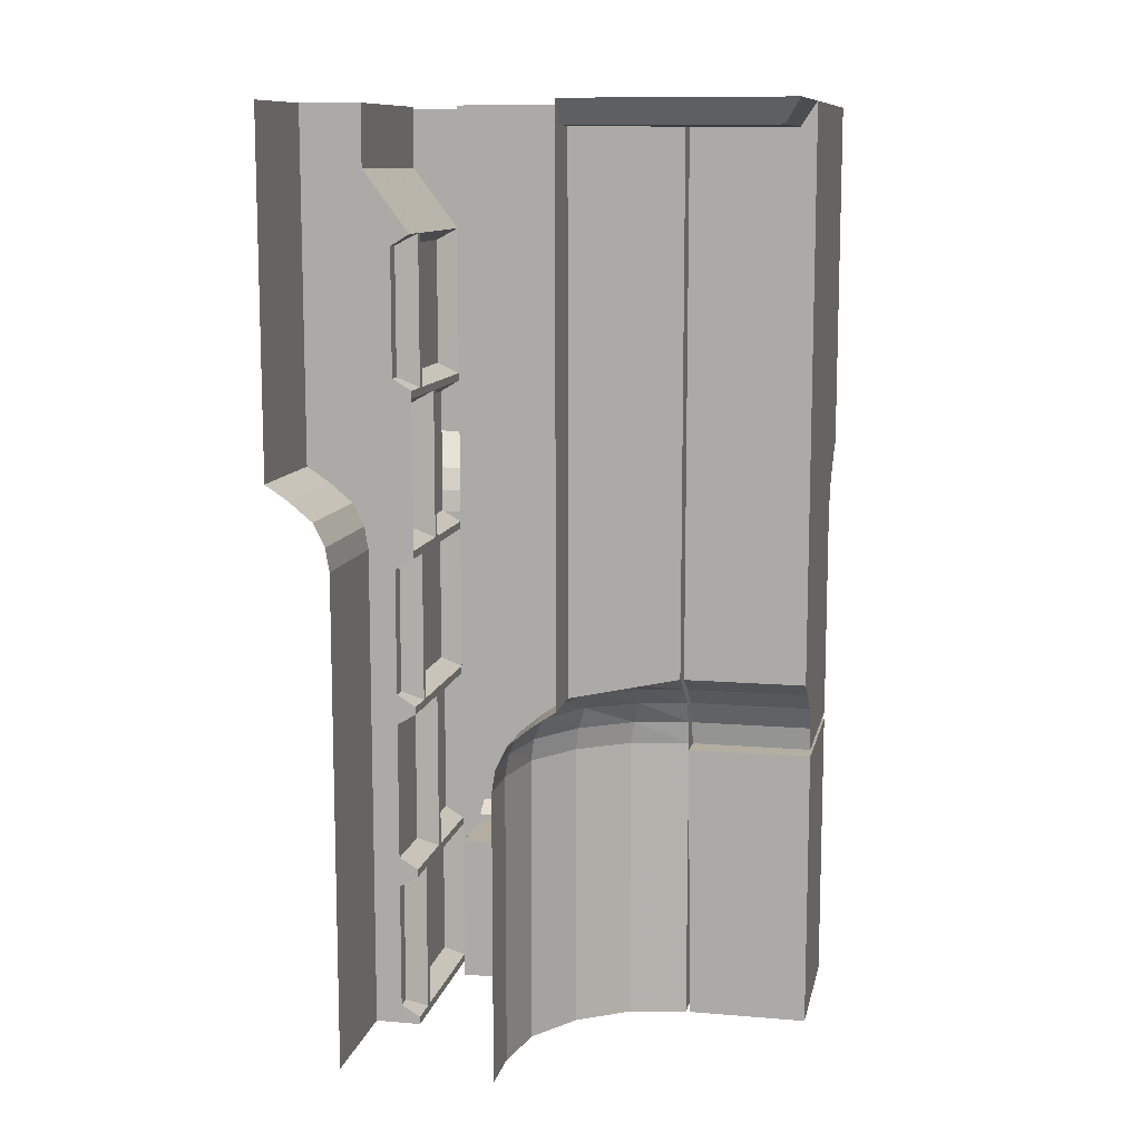
<metadata>
{"format":"obj","ext":"obj","renderer":"f3d","projection":"perspective","resolution":1024,"background":"white","views":[{"elev":10.8,"azim":101.8,"up":"+Y"}]}
</metadata>
<code>
v -0.1484 -0.2422 -0.2422
v -0.1484 -0.2422 0.2422
v -0.03906 -0.2422 0.2422
v -0.03906 -0.2422 -0.2422
v -0.2422 -0.125 -0.2422
v -0.2422 -0.125 0.2422
v -0.2422 0 -0.2422
v 0 0 -0.2422
v 0 -0.125 -0.2422
v 0 -0.2422 -0.2422
v -0.3672 -0.25 0.2422
v -0.3672 -0.125 0.2422
v -0.1484 -0.2578 -0.2422
v -0.1875 -0.2734 -0.2109
v -0.1875 -0.2734 0.2188
v -0.1484 -0.2578 0.2422
v 0 -0.5312 -0.2188
v -0.03906 -0.5547 -0.25
v -0.03906 -0.25 -0.25
v 0 -0.2734 -0.2188
v 0 -0.2734 0.2188
v 0 -0.5312 0.2188
v -0.03906 -0.5547 0.2422
v -0.1484 -0.5547 0.2422
v -0.1484 -0.5547 -0.25
v -0.1484 -0.25 -0.25
v -0.1875 -0.2734 -0.2188
v -0.1875 -0.5312 -0.2188
v -0.1875 -0.5312 0.2188
v -0.1484 -0.25 0.2422
v -0.03906 -0.25 0.2422
v -0.2422 0 0.2422
v -0.3672 0 0.2422
v -0.1484 -0.25 -0.2422
v 0 -0.25 -0.2422
v 0 -0.25 0.2422
v 0.1953 0 -0.2578
v 0.1953 -0.125 -0.5
v 0.1953 0 -0.5
v -0.04688 0 -0.2578
v 0.1953 -0.125 -0.2578
v -0.04688 -0.125 -0.2578
v 0.1953 -0.25 -0.2578
v -0.04688 -0.25 -0.2578
v 0.1953 -1.125 -0.2578
v 0.1484 -1.156 -0.2578
v 0.1484 -1.156 -0.5
v 0.1953 -1.125 -0.5
v 0.1953 -0.8125 -0.2578
v 0.1953 -0.8125 -0.5
v 0.1953 -0.25 -0.5
v -0.04688 -0.25 -0.5
v -0.04688 -0.125 -0.5
v -0.04688 0 -0.5
v -0.3672 0 -0.5
v -0.3672 0 -0.2578
v -0.3672 -0.125 -0.2578
v -0.3672 -0.25 -0.2578
v -0.3672 -0.7109 -0.2578
v -0.3203 -0.7422 -0.2578
v -0.2734 -0.7812 -0.2578
v -0.25 -0.8281 -0.2578
v -0.2422 -0.875 -0.2578
v 0.07031 -1.289 -0.2578
v 0.07812 -1.242 -0.2578
v 0.1016 -1.195 -0.2578
v 0.1016 -1.195 -0.5
v -0.2422 -0.875 -0.5
v -0.2422 -1.289 -0.5
v -0.2422 -1.289 -0.2578
v 0.07031 -1.289 -0.5
v 0.07812 -1.242 -0.5
v -0.25 -0.8281 -0.5
v -0.2734 -0.7812 -0.5
v -0.3203 -0.7422 -0.5
v -0.3672 -0.7109 -0.5
v -0.3672 -0.25 -0.5
v -0.3672 -0.125 -0.5
v -0.2422 -1.305 -0.25
v -0.2422 -1.305 -0.5
v -0.2422 -1.875 -0.5
v -0.2422 -1.875 -0.2578
v 0.07031 -1.875 -0.2578
v 0.07031 -1.305 -0.25
v 0.07031 -1.305 -0.5
v 0.07031 -1.875 -0.5
v -0.03906 -0.875 -0.007812
v 0 -0.8516 -0.03906
v 0 -0.5938 -0.03906
v -0.03906 -0.5703 -0.007812
v -0.1484 -0.5703 -0.007812
v -0.1484 -0.875 -0.007812
v -0.03906 -0.875 -0.25
v 0 -0.8516 -0.25
v 0 -0.5938 -0.25
v -0.03906 -0.5703 -0.25
v -0.1484 -0.5703 -0.25
v -0.1875 -0.5938 -0.03906
v -0.1875 -0.8516 -0.03906
v -0.1484 -0.875 -0.25
v -0.1875 -0.8516 -0.25
v -0.1875 -0.5938 -0.25
v 0 -1.172 -0.2188
v -0.03906 -1.195 -0.25
v -0.03906 -0.8906 -0.25
v 0 -0.9141 -0.2188
v 0 -0.9141 0.2266
v 0 -1.172 0.2266
v -0.03906 -1.195 0.2422
v -0.1484 -1.195 0.2422
v -0.1484 -1.195 -0.25
v -0.1484 -0.8906 -0.25
v -0.03906 -0.8906 0.2422
v -0.1875 -1.172 -0.2188
v -0.1875 -0.9141 -0.2188
v -0.1484 -0.8906 0.2422
v -0.1875 -1.172 0.2266
v -0.1875 -0.9141 0.2266
v -0.03906 -1.539 -0.007812
v 0 -1.516 -0.03906
v 0 -1.234 -0.03906
v -0.03906 -1.211 -0.007812
v -0.1484 -1.211 -0.007812
v -0.1484 -1.539 -0.007812
v -0.03906 -1.539 -0.25
v 0 -1.516 -0.25
v 0 -1.234 -0.25
v -0.03906 -1.211 -0.25
v -0.1484 -1.211 -0.25
v -0.1875 -1.234 -0.03906
v -0.1875 -1.516 -0.03906
v -0.1484 -1.539 -0.25
v -0.1875 -1.516 -0.25
v -0.1875 -1.234 -0.25
v -0.1484 -1.867 -0.25
v -0.1484 -1.859 0.25
v 0 -1.859 0.25
v 0 -1.859 -0.25
v -0.1484 -1.875 -0.25
v -0.1484 -1.875 0.25
v -0.2422 -1.875 0.25
v -0.1484 -1.555 0.25
v 0 -1.555 0.25
v 0 -1.555 -0.007812
v 0 -1.289 -0.25
v 0.07031 -1.289 -0.25
v 0.07031 -1.875 -0.25
v 0 -1.875 -0.25
v 0.1953 0 -0.25
v 0.2031 0 -0.5
v 0.1953 -0.04688 -0.4688
v 0.1953 -0.04688 -0.25
v 0 -0.25 -0.25
v 0 -0.125 -0.25
v 0 0 -0.25
v 0.3906 -0.8125 -0.0625
v 0.1953 -0.8125 -0.25
v 0.3906 -0.04688 -0.0625
v 0.4688 -0.04688 -0.0625
v 0.5 -0.8125 -0.0625
v 0.3906 -1.125 -0.0625
v 0.1953 -1.125 -0.25
v 0 -1.125 -0.25
v 0 -0.8125 -0.25
v 0 -0.5547 -0.007812
v 0 -0.25 0.25
v 0 0 0.25
v 0.4688 -0.04688 -0.4688
v 0.5 0 -0.5
v 0.5 0 -0.0625
v 0.5 -0.875 0.375
v 0.25 -0.875 0.375
v 0.25 -1.203 0.375
v 0.5 -1.203 0.375
v 0.25 -1.875 0.375
v 0.5 -1.875 0.375
v 0.25 -0.25 0.2812
v 0.25 -0.125 0.375
v 0.1875 -0.25 0.2812
v 0.25 -0.2734 0.3203
v 0.25 -0.25 0.5
v 0.25 -0.125 0.5
v 0.25 0 0.375
v -0.1172 0 0.375
v -0.1172 -0.125 0.375
v 0.1719 -0.25 0.2812
v 0.1875 -0.5547 0.2812
v 0.2188 -0.2734 0.3203
v 0.25 -0.5312 0.3203
v 0.25 -0.7109 0.5
v 0.5 -0.25 0.5
v 0.5 -0.125 0.5
v 0.5 0 0.5
v 0.25 0 0.5
v 0.5 -0.8281 0.3828
v 0.25 -0.8281 0.3828
v 0.5 -0.7812 0.4062
v 0.25 -0.7812 0.4062
v 0.5 -0.7422 0.4531
v 0.25 -0.7422 0.4531
v 0.5 -0.7109 0.5
v -0.1172 -0.25 0.2812
v 0.1406 -0.2734 0.3203
v 0.1406 -0.5312 0.3203
v 0.1719 -0.5547 0.2812
v 0.1797 -0.5703 0.2812
v 0.25 -0.5547 0.2812
v 0.2188 -0.5312 0.3203
v 0.25 -0.5703 0.2812
v 0.25 -0.875 0.2812
v 0.25 -0.9141 0.3203
v 0.25 -1.172 0.3203
v 0.25 -1.234 0.3203
v 0.25 -1.516 0.3203
v 0.25 -1.578 0.3203
v 0.25 -1.836 0.3203
v 0.25 -1.875 0.2812
v 0.25 -1.859 0.2812
v 0.1797 -1.875 0.2812
v 0.1875 -1.859 0.2812
v 0.1719 -1.859 0.2812
v -0.1172 -1.875 0.2812
v -0.1172 -1.859 0.2812
v -0.1172 -1.875 0.375
v -0.1172 -1.555 0.2812
v -0.1172 -1.516 0.3203
v -0.1172 -1.203 0.375
v -0.2422 -1.875 0.375
v -0.2422 -1.203 0.375
v -0.2422 -1.203 0.25
v -0.1875 -1.516 0.25
v -0.1484 -1.539 0.25
v -0.1484 -1.555 -0.007812
v 0.03906 -0.8516 0.3203
v 0.07031 -0.875 0.2812
v 0.07031 -0.5703 0.2812
v 0.03906 -0.5938 0.3203
v -0.1172 -0.5938 0.3203
v -0.1172 -0.8516 0.3203
v -0.1172 -0.875 0.2812
v -0.1172 -0.8906 0.2812
v 0.07812 -0.8906 0.2812
v 0.08594 -0.875 0.2812
v 0.08594 -0.5703 0.2812
v 0.07812 -0.5547 0.2812
v -0.1172 -0.5703 0.2812
v -0.1172 -0.5547 0.2812
v -0.1172 -0.25 0.5
v -0.1172 -0.7109 0.5
v -0.1172 -0.7422 0.4531
v -0.1172 -0.7812 0.4062
v -0.1172 -0.8281 0.3828
v -0.1172 -0.875 0.375
v -0.1172 -1.195 0.2812
v -0.09375 -0.9141 0.3203
v 0.1406 -0.9141 0.3203
v 0.1719 -0.8906 0.2812
v 0.1797 -0.875 0.2812
v 0.1172 -0.8516 0.3203
v 0.1172 -0.5938 0.3203
v -0.09375 -0.5312 0.3203
v -0.09375 -0.2734 0.3203
v -0.1172 -0.125 0.5
v -0.3672 -0.25 0.5
v -0.3672 -0.7109 0.5
v -0.3203 -0.7422 0.4531
v -0.2734 -0.7812 0.4062
v -0.25 -0.8281 0.3828
v -0.2422 -0.875 0.375
v -0.1172 -1.211 0.2812
v 0.07812 -1.195 0.2812
v -0.09375 -1.172 0.3203
v 0.1406 -1.172 0.3203
v 0.1719 -1.195 0.2812
v 0.1875 -1.195 0.2812
v 0.1875 -0.8906 0.2812
v 0.25 -0.8516 0.3203
v 0.25 -0.5938 0.3203
v 0.08594 -1.211 0.2812
v 0.1797 -1.211 0.2812
v 0.25 -1.195 0.2812
v 0.2188 -1.172 0.3203
v 0.2188 -0.9141 0.3203
v 0.25 -0.8906 0.2812
v 0.07031 -1.211 0.2812
v 0.08594 -1.539 0.2812
v 0.1172 -1.234 0.3203
v 0.25 -1.211 0.2812
v 0.03906 -1.234 0.3203
v 0.03906 -1.516 0.3203
v 0.07031 -1.539 0.2812
v 0.07812 -1.555 0.2812
v 0.1797 -1.539 0.2812
v 0.1172 -1.516 0.3203
v -0.1172 -1.539 0.2812
v -0.09375 -1.578 0.3203
v 0.1406 -1.578 0.3203
v 0.1719 -1.555 0.2812
v 0.1875 -1.555 0.2812
v 0.25 -1.539 0.2812
v -0.1172 -1.234 0.3203
v 0.1406 -1.836 0.3203
v -0.09375 -1.836 0.3203
v 0.2188 -1.578 0.3203
v 0.25 -1.555 0.2812
v 0.2188 -1.836 0.3203
v -0.3672 -0.125 0.5
v -0.3672 -0.25 0.25
v -0.3672 -0.7109 0.25
v -0.3203 -0.7422 0.25
v -0.2734 -0.7812 0.25
v -0.25 -0.8281 0.25
v -0.2422 -0.875 0.25
v -0.1172 0 0.5
v -0.3672 0 0.5
v -0.3672 -0.125 0.25
v -0.1484 -1.211 0.007812
v -0.1484 -1.211 0.25
v -0.1484 -1.195 0.25
v -0.1484 -1.195 -0.007812
v -0.1484 -1.539 0.007812
v -0.1875 -1.234 0.03906
v -0.1875 -1.234 0.25
v -0.1484 -0.8906 0.25
v 0 -0.8906 0.25
v 0 -1.195 0.25
v 0 -1.195 -0.007812
v -0.1875 -1.516 0.03906
v -0.3672 0 0.25
v -0.1875 -0.5938 0.25
v -0.1484 -0.5547 0.25
v -0.1484 -0.5703 0.25
v -0.1484 -0.875 0.25
v -0.1875 -0.8516 0.25
v -0.1484 -0.25 0.25
v 0 -0.5547 0.25
v 0.1016 -1.242 -0.1406
v 0.09375 -1.289 -0.1328
v 0.07812 -1.242 -0.25
v 0.125 -1.195 -0.1562
v 0.1875 -1.195 -0.05469
v 0.1719 -1.242 -0.03906
v 0.1641 -1.289 -0.03125
v 0.09375 -1.875 -0.1328
v 0.1016 -1.195 -0.25
v 0.1719 -1.156 -0.1719
v 0.2266 -1.156 -0.09375
v 0.3047 -1.156 -0.03906
v 0.2891 -1.195 0.007812
v 0.2734 -1.242 0.03125
v 0.2656 -1.289 0.03906
v 0.1641 -1.875 -0.03125
v 0.1484 -1.156 -0.25
v 0.2578 -1.125 -0.125
v 0.3906 -1.156 -0.01562
v 0.3906 -1.195 0.03125
v 0.3906 -1.242 0.05469
v 0.3906 -1.289 0.0625
v 0.2656 -1.875 0.03906
v 0.3906 -1.875 0.0625
v 0.5 -1.289 0.0625
v 0.5 -1.875 0.0625
v 0.5 -1.125 -0.0625
v 0.5 -1.156 -0.01562
v 0.5 -1.195 0.03125
v 0.5 -1.242 0.05469
v 0 -1.242 -0.25
v 0 -1.195 -0.25
v 0 -1.156 -0.25
v 0 -0.8906 -0.007812
v 0 -1.836 -0.2188
v -0.03906 -1.859 -0.25
v -0.03906 -1.555 -0.25
v 0 -1.578 -0.2188
v 0 -1.578 0.2266
v 0 -1.836 0.2266
v -0.03906 -1.859 0.2422
v -0.1484 -1.859 0.2422
v -0.1484 -1.859 -0.25
v -0.1484 -1.555 -0.25
v -0.03906 -1.555 0.2422
v -0.1875 -1.836 -0.2188
v -0.1875 -1.578 -0.2188
v -0.1484 -1.555 0.2422
v -0.1875 -1.836 0.2266
v -0.1875 -1.578 0.2266
v -0.1484 -0.875 0.007812
v -0.1875 -0.8516 0.03906
v -0.1875 -0.5938 0.03906
v -0.1484 -0.5703 0.007812
v -0.1484 -0.5625 -0.007812
v -0.1484 -0.8828 -0.007812
v -0.1484 -0.875 0.2422
v -0.1875 -0.8516 0.2422
v -0.1875 -0.5938 0.2422
v -0.1484 -0.5703 0.2422
v -0.1484 -0.5625 0.2422
v 0 -0.5625 0.2422
v 0 -0.5625 -0.007812
v 0 -0.8828 -0.007812
v -0.1484 -0.8828 0.2422
v 0 -0.875 0.2422
v 0 -0.8828 0.2422
v -0.1484 0 0.25
f 1 2 3
f 1 3 4
f 13 14 15
f 13 15 16
f 31 21 20
f 31 20 19
f 30 34 35
f 30 35 36
f 89 95 96
f 89 96 90
f 90 96 97
f 90 97 91
f 91 97 98
f 97 102 98
f 105 112 113
f 105 113 106
f 106 113 107
f 112 115 116
f 112 116 113
f 116 115 118
f 121 127 128
f 121 128 122
f 122 128 129
f 122 129 123
f 123 129 130
f 129 134 130
f 135 138 139
f 136 142 143
f 136 143 137
f 137 143 144
f 137 144 138
f 138 144 145
f 138 148 139
f 153 164 165
f 153 165 166
f 153 166 167
f 153 167 155
f 177 179 180
f 179 188 180
f 186 202 203
f 236 246 237
f 237 246 238
f 241 255 242
f 242 255 256
f 242 256 257
f 244 260 206
f 260 278 206
f 206 278 209
f 203 202 262
f 276 283 211
f 276 211 284
f 279 287 280
f 280 287 213
f 280 213 288
f 285 270 289
f 292 225 296
f 292 296 297
f 292 297 298
f 270 301 289
f 299 304 215
f 299 215 305
f 317 322 318
f 318 322 323
f 319 324 325
f 319 325 326
f 331 335 166
f 331 166 336
f 331 336 332
f 332 336 333
f 333 336 325
f 333 325 324
f 163 369 327
f 163 327 370
f 163 370 164
f 164 370 165
f 165 370 336
f 165 336 166
f 144 327 145
f 145 327 367
f 367 327 368
f 368 327 369
f 327 326 325
f 327 325 370
f 370 325 336
f 373 380 381
f 373 381 374
f 374 381 375
f 380 383 384
f 380 384 381
f 384 383 386
f 389 395 396
f 389 396 390
f 335 404 166
f 166 404 167
f 5 1 2
f 5 2 6
f 5 9 1
f 1 9 10
f 43 44 45
f 45 44 46
f 44 58 59
f 44 59 60
f 44 60 61
f 44 61 62
f 44 62 63
f 44 63 64
f 44 64 65
f 44 65 66
f 44 66 46
f 47 67 52
f 47 52 48
f 48 52 51
f 63 70 64
f 67 72 52
f 52 72 71
f 52 71 68
f 52 68 73
f 52 73 74
f 52 74 75
f 52 75 76
f 52 76 77
f 55 78 56
f 56 78 57
f 71 69 68
f 79 82 83
f 79 83 84
f 80 85 81
f 81 85 86
f 136 140 141
f 136 141 142
f 177 178 179
f 177 180 181
f 178 185 186
f 178 186 179
f 180 189 181
f 181 189 190
f 182 192 193
f 182 193 194
f 186 185 202
f 189 207 190
f 190 207 209
f 190 209 200
f 200 209 198
f 198 209 196
f 196 209 172
f 172 209 210
f 172 210 211
f 172 211 173
f 173 211 212
f 173 212 213
f 173 213 214
f 173 214 175
f 175 214 215
f 175 215 216
f 175 216 217
f 217 216 218
f 222 223 224
f 224 223 225
f 224 225 226
f 224 226 227
f 141 230 231
f 141 231 142
f 142 231 232
f 238 246 247
f 238 247 248
f 238 248 249
f 238 249 250
f 238 250 251
f 238 251 252
f 238 252 239
f 239 252 253
f 239 253 240
f 240 253 241
f 241 253 254
f 247 202 248
f 253 227 254
f 254 227 270
f 210 284 211
f 281 288 213
f 281 213 212
f 295 226 225
f 226 301 227
f 227 301 270
f 300 305 214
f 214 305 215
f 307 263 314
f 307 314 315
f 307 315 316
f 318 323 230
f 318 230 319
f 319 230 324
f 323 231 230
f 316 315 329
f 330 331 332
f 330 332 333
f 330 333 334
f 330 334 312
f 330 312 311
f 330 311 310
f 330 310 309
f 330 309 308
f 330 308 331
f 331 308 335
f 333 324 313
f 333 313 334
f 334 313 312
f 324 230 313
f 335 308 329
f 335 329 404
f 5 6 7
f 5 7 8
f 5 8 9
f 7 6 32
f 32 6 12
f 32 12 33
f 37 39 40
f 37 40 41
f 41 40 42
f 38 53 39
f 39 53 54
f 39 54 40
f 40 54 55
f 40 55 56
f 40 56 42
f 42 56 57
f 64 70 71
f 53 78 54
f 54 78 55
f 69 71 70
f 79 84 80
f 80 84 85
f 81 86 82
f 82 86 83
f 178 182 183
f 178 183 184
f 178 184 185
f 182 194 183
f 314 263 185
f 314 185 184
f 11 12 6
f 11 6 2
f 41 42 43
f 43 42 44
f 38 51 52
f 38 52 53
f 42 57 44
f 44 57 58
f 52 77 53
f 53 77 78
f 177 181 178
f 178 181 182
f 248 202 263
f 263 202 185
f 17 18 19
f 17 19 20
f 18 25 19
f 19 25 26
f 26 25 27
f 27 25 28
f 15 29 30
f 30 29 24
f 30 24 23
f 30 23 31
f 31 23 21
f 23 22 21
f 87 88 89
f 87 89 90
f 87 90 91
f 87 91 92
f 91 98 99
f 91 99 92
f 93 100 96
f 93 96 95
f 93 95 94
f 100 101 97
f 100 97 96
f 101 102 97
f 103 104 105
f 103 105 106
f 104 111 105
f 105 111 112
f 107 113 109
f 107 109 108
f 111 114 115
f 111 115 112
f 113 116 109
f 109 116 110
f 110 116 117
f 117 116 118
f 119 120 121
f 119 121 122
f 119 122 123
f 119 123 124
f 123 130 131
f 123 131 124
f 125 132 128
f 125 128 127
f 125 127 126
f 132 133 129
f 132 129 128
f 133 134 129
f 179 187 188
f 186 203 204
f 186 204 205
f 187 208 188
f 234 235 236
f 234 236 237
f 241 254 255
f 243 259 260
f 243 260 244
f 247 261 262
f 247 262 202
f 254 272 255
f 256 273 257
f 257 273 274
f 275 282 283
f 275 283 276
f 279 286 287
f 285 289 290
f 285 290 291
f 286 294 287
f 302 221 298
f 302 298 297
f 223 303 296
f 223 296 225
f 299 220 304
f 220 306 304
f 317 321 322
f 321 328 322
f 371 372 373
f 371 373 374
f 372 379 373
f 373 379 380
f 375 381 377
f 375 377 376
f 379 382 383
f 379 383 380
f 381 384 377
f 377 384 378
f 378 384 385
f 385 384 386
f 387 388 389
f 387 389 390
f 17 20 21
f 17 21 22
f 27 28 29
f 27 29 15
f 88 94 89
f 89 94 95
f 99 98 102
f 99 102 101
f 103 106 107
f 103 107 108
f 117 118 115
f 117 115 114
f 120 126 121
f 121 126 127
f 131 130 134
f 131 134 133
f 180 188 189
f 188 208 189
f 234 237 238
f 234 238 239
f 255 272 273
f 255 273 256
f 259 277 260
f 260 277 278
f 204 203 262
f 204 262 261
f 282 212 283
f 283 212 211
f 287 294 214
f 287 214 213
f 290 289 301
f 290 301 226
f 302 297 296
f 302 296 303
f 304 306 216
f 304 216 215
f 322 328 231
f 322 231 323
f 371 374 375
f 371 375 376
f 385 386 383
f 385 383 382
f 388 394 389
f 389 394 395
f 17 22 23
f 17 23 18
f 18 23 24
f 18 24 25
f 28 25 24
f 28 24 29
f 83 86 84
f 84 86 85
f 87 92 93
f 87 93 88
f 88 93 94
f 92 99 100
f 92 100 93
f 99 101 100
f 103 108 109
f 103 109 104
f 104 109 110
f 104 110 111
f 110 117 114
f 110 114 111
f 119 124 125
f 119 125 120
f 120 125 126
f 124 131 132
f 124 132 125
f 131 133 132
f 138 145 146
f 138 146 147
f 138 147 148
f 187 207 208
f 189 208 207
f 234 239 240
f 234 240 235
f 243 258 259
f 245 205 204
f 245 204 261
f 245 261 247
f 254 271 272
f 258 210 277
f 258 277 259
f 273 271 274
f 275 281 282
f 273 272 271
f 281 212 282
f 286 293 294
f 290 295 291
f 293 300 214
f 293 214 294
f 290 226 295
f 302 303 221
f 221 303 223
f 306 220 218
f 306 218 216
f 321 232 328
f 328 232 231
f 338 343 344
f 338 344 147
f 338 147 146
f 343 351 352
f 343 352 344
f 351 358 359
f 351 359 352
f 359 358 360
f 360 358 361
f 360 361 362
f 371 376 377
f 371 377 372
f 372 377 378
f 372 378 379
f 378 385 382
f 378 382 379
f 387 393 388
f 388 393 394
f 37 38 39
f 45 46 47
f 45 47 48
f 45 48 49
f 49 48 50
f 49 50 37
f 37 50 51
f 37 51 38
f 149 152 153
f 149 153 154
f 149 154 155
f 156 157 152
f 156 152 158
f 156 158 159
f 156 159 160
f 156 160 161
f 156 161 162
f 156 162 157
f 157 162 163
f 157 163 164
f 157 164 152
f 152 164 153
f 159 170 160
f 346 353 354
f 346 354 347
f 347 354 348
f 348 354 161
f 348 161 355
f 354 353 162
f 354 162 161
f 161 160 363
f 161 363 355
f 355 363 364
f 353 369 162
f 162 369 163
f 393 396 394
f 394 396 395
f 46 66 67
f 46 67 47
f 340 345 346
f 340 346 347
f 340 347 341
f 341 347 348
f 341 348 349
f 346 345 353
f 348 355 349
f 349 355 356
f 355 364 356
f 356 364 365
f 345 368 353
f 353 368 369
f 63 68 69
f 63 69 70
f 58 77 76
f 58 76 59
f 62 73 68
f 62 68 63
f 171 172 173
f 171 173 174
f 181 190 191
f 195 196 172
f 195 172 171
f 190 201 191
f 248 264 265
f 248 265 249
f 252 268 269
f 252 269 253
f 253 269 229
f 253 229 227
f 264 308 309
f 264 309 265
f 268 312 313
f 268 313 269
f 269 313 230
f 269 230 229
f 64 71 65
f 65 71 72
f 337 338 146
f 337 146 339
f 337 342 338
f 338 342 343
f 342 350 343
f 343 350 351
f 350 357 351
f 351 357 358
f 357 366 358
f 358 366 361
f 339 146 145
f 339 145 367
f 65 72 66
f 66 72 67
f 337 339 340
f 337 340 341
f 337 341 342
f 340 339 345
f 341 349 342
f 342 349 350
f 349 356 350
f 350 356 357
f 356 365 357
f 357 365 366
f 339 367 345
f 345 367 368
f 57 78 77
f 57 77 58
f 181 191 192
f 181 192 182
f 248 263 264
f 264 263 307
f 264 307 308
f 307 316 308
f 59 76 75
f 59 75 60
f 201 190 200
f 201 200 199
f 249 265 266
f 249 266 250
f 265 309 310
f 265 310 266
f 60 75 74
f 60 74 61
f 199 200 198
f 199 198 197
f 250 266 267
f 250 267 251
f 266 310 311
f 266 311 267
f 61 74 73
f 61 73 62
f 79 80 81
f 79 81 82
f 174 173 175
f 174 175 176
f 197 198 196
f 197 196 195
f 224 227 228
f 228 227 229
f 228 229 141
f 141 229 230
f 251 267 268
f 251 268 252
f 267 311 312
f 267 312 268
f 135 136 137
f 135 137 138
f 135 139 136
f 136 139 140
f 179 186 187
f 186 205 187
f 187 205 206
f 187 206 207
f 217 218 219
f 219 218 220
f 219 220 221
f 219 221 222
f 222 221 223
f 142 232 233
f 142 233 144
f 142 144 143
f 235 240 241
f 235 241 242
f 235 242 243
f 235 243 236
f 236 243 244
f 236 244 245
f 236 245 246
f 242 257 258
f 242 258 243
f 244 206 205
f 244 205 245
f 245 247 246
f 254 270 271
f 257 274 275
f 257 275 276
f 257 276 258
f 258 276 210
f 206 209 207
f 274 271 279
f 274 279 280
f 274 280 275
f 275 280 281
f 276 284 210
f 279 271 285
f 279 285 286
f 280 288 281
f 270 285 271
f 285 291 286
f 286 291 292
f 286 292 293
f 291 295 225
f 291 225 292
f 292 298 293
f 293 298 299
f 293 299 300
f 298 221 220
f 298 220 299
f 299 305 300
f 317 318 319
f 317 319 320
f 317 320 321
f 319 326 320
f 320 326 327
f 320 327 233
f 320 233 321
f 321 233 232
f 233 327 144
f 387 390 391
f 387 391 392
f 387 392 393
f 390 396 397
f 390 397 391
f 391 397 398
f 391 398 399
f 391 399 392
f 392 399 400
f 392 400 401
f 392 401 393
f 393 401 402
f 393 402 398
f 393 398 396
f 401 400 403
f 401 403 402
f 403 400 399
f 403 399 398
f 397 396 398
f 149 150 151
f 149 151 152
f 159 168 169
f 159 169 170
f 168 151 150
f 168 150 169
f 159 158 168
f 152 151 168
f 152 168 158

</code>
